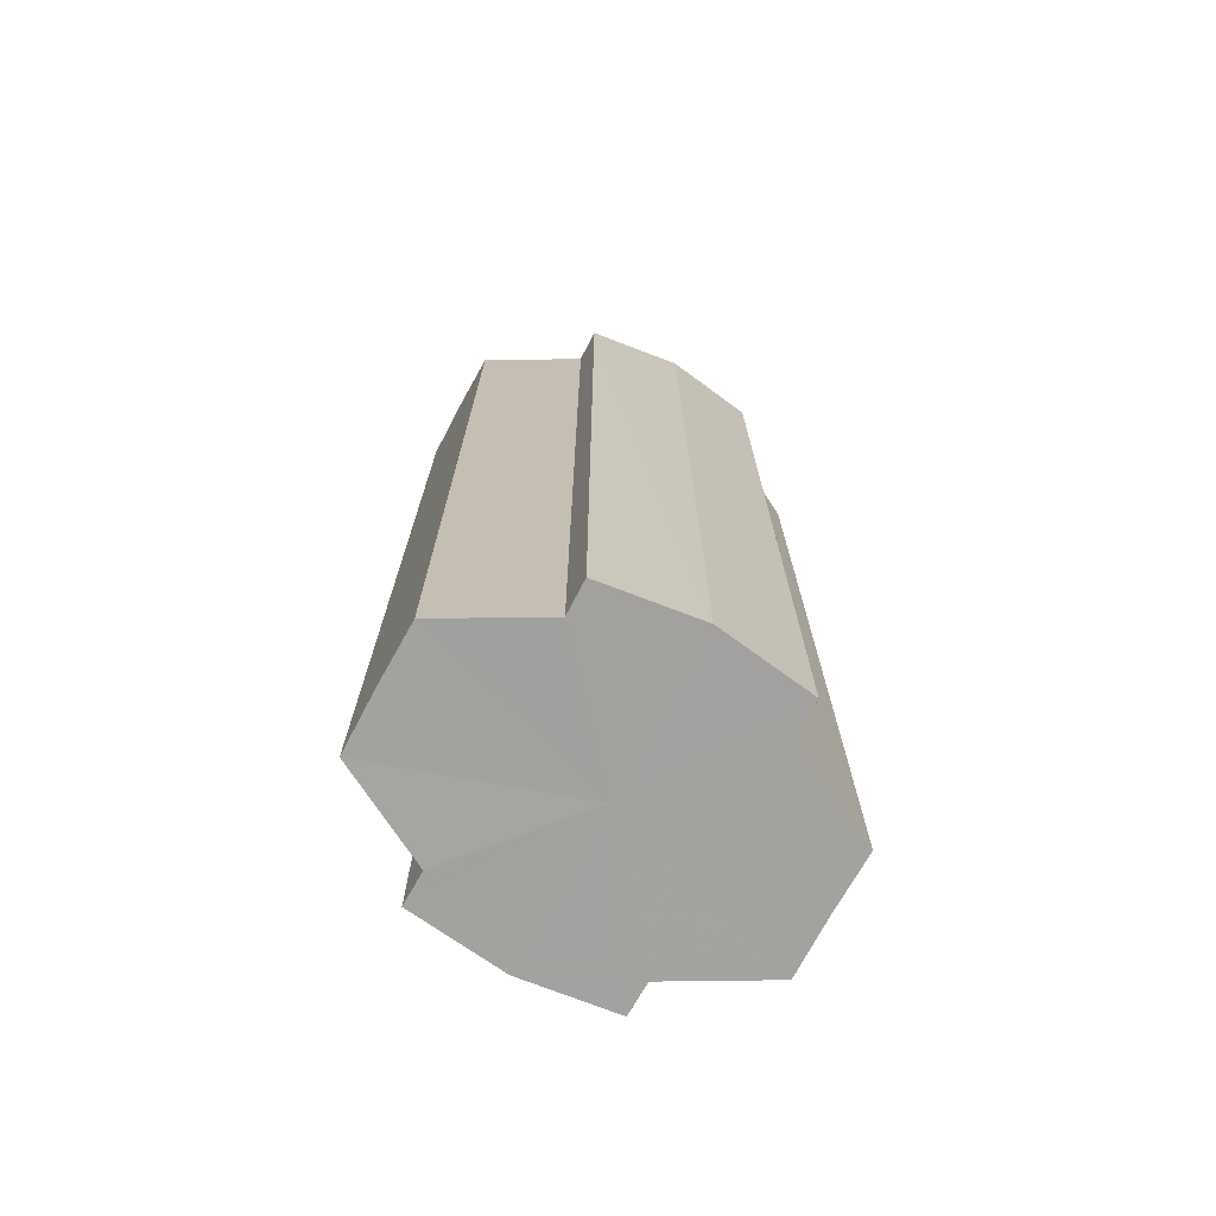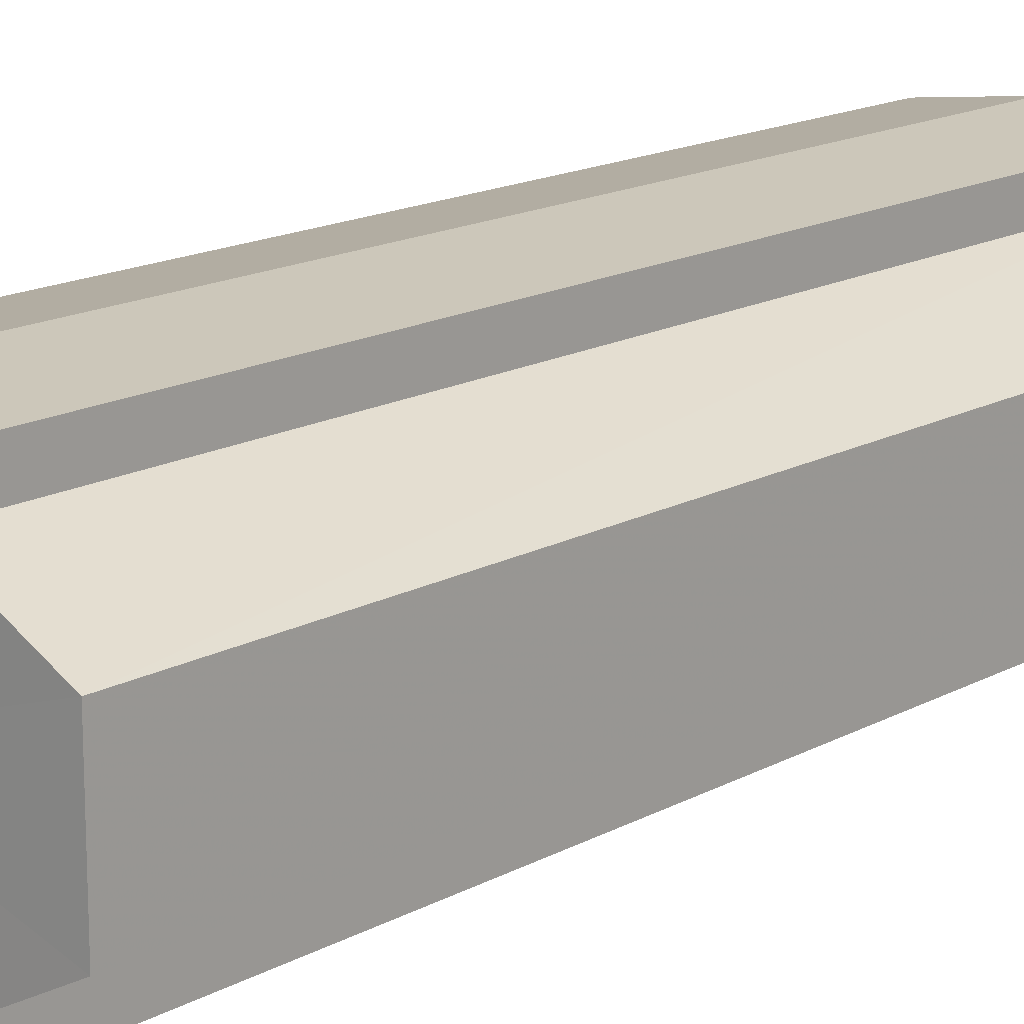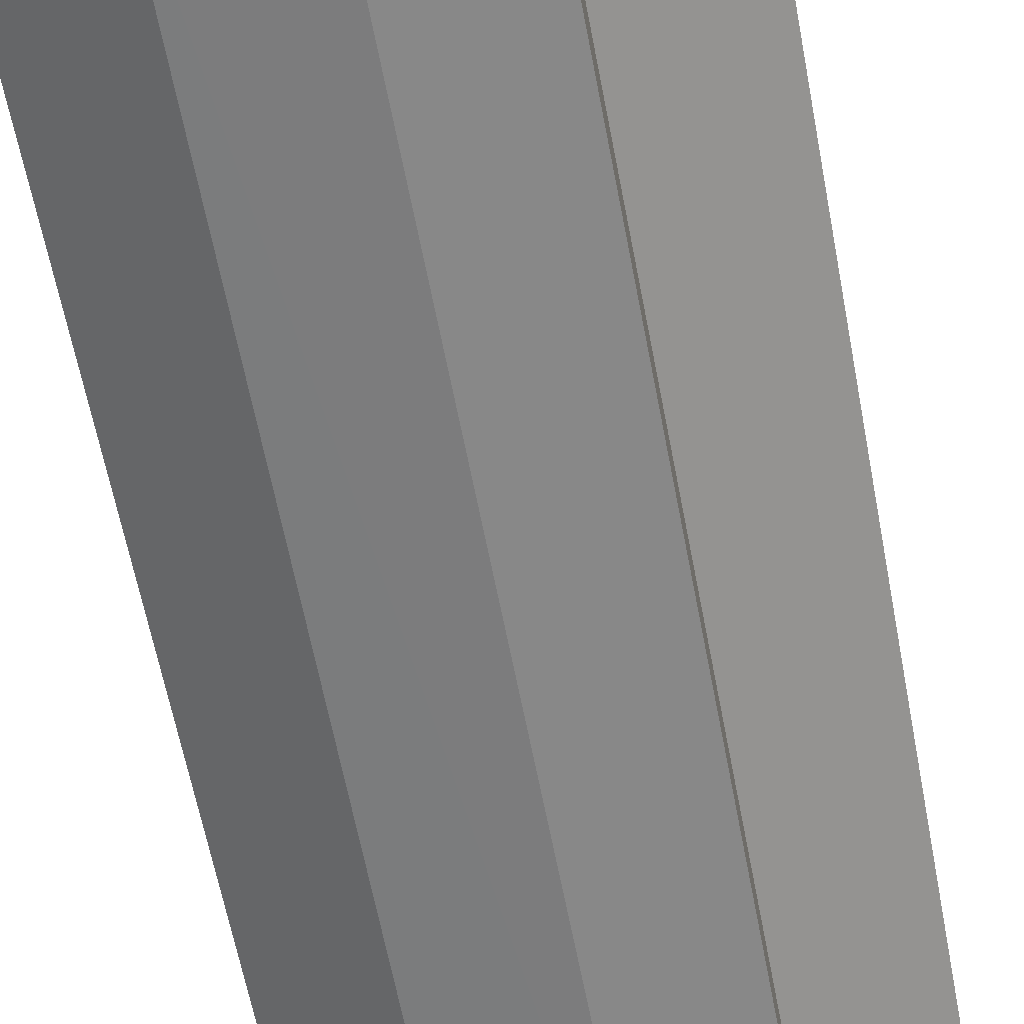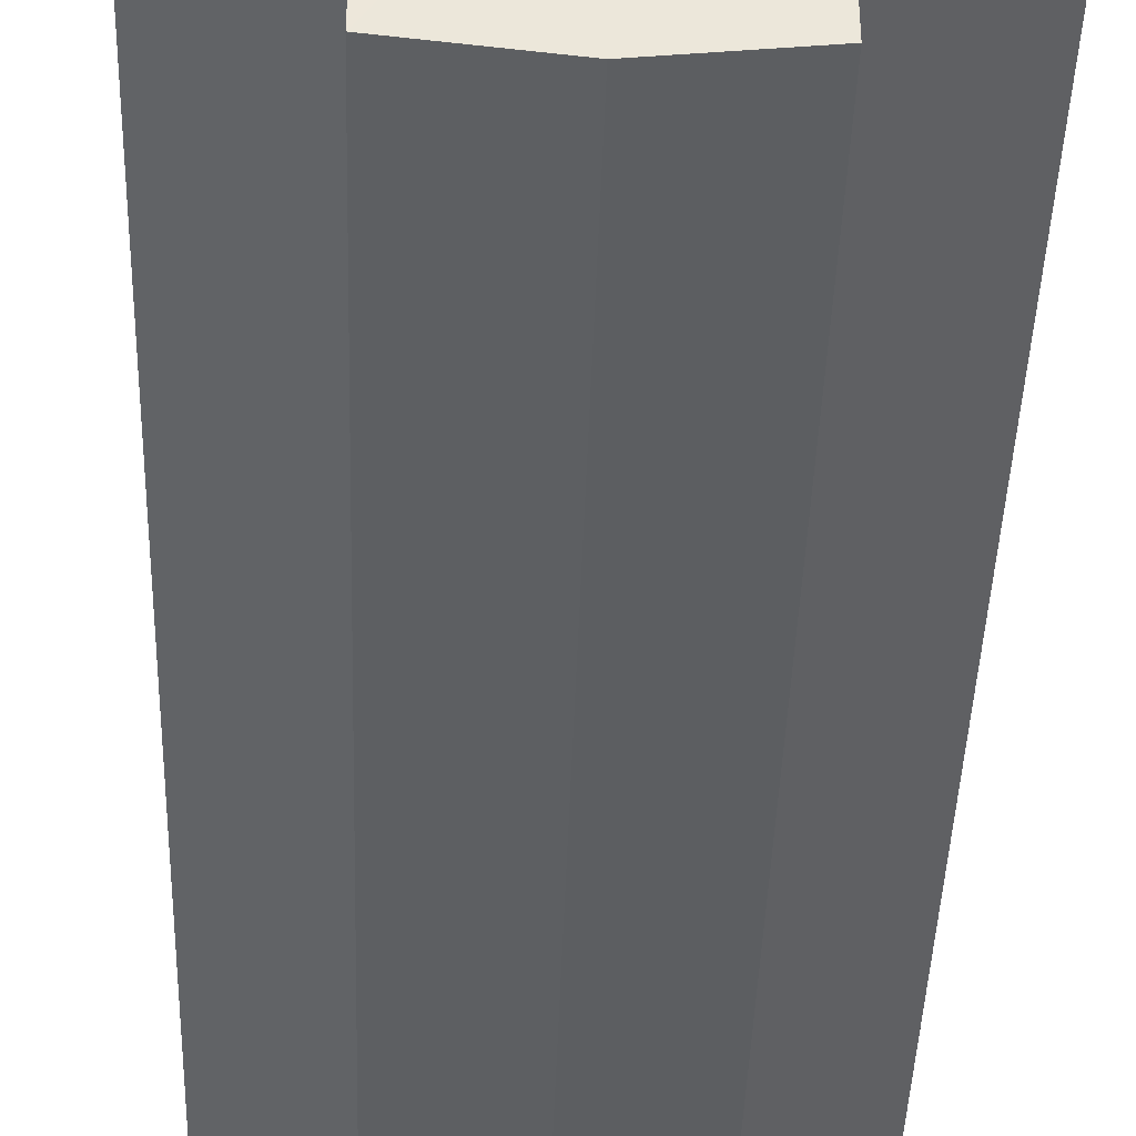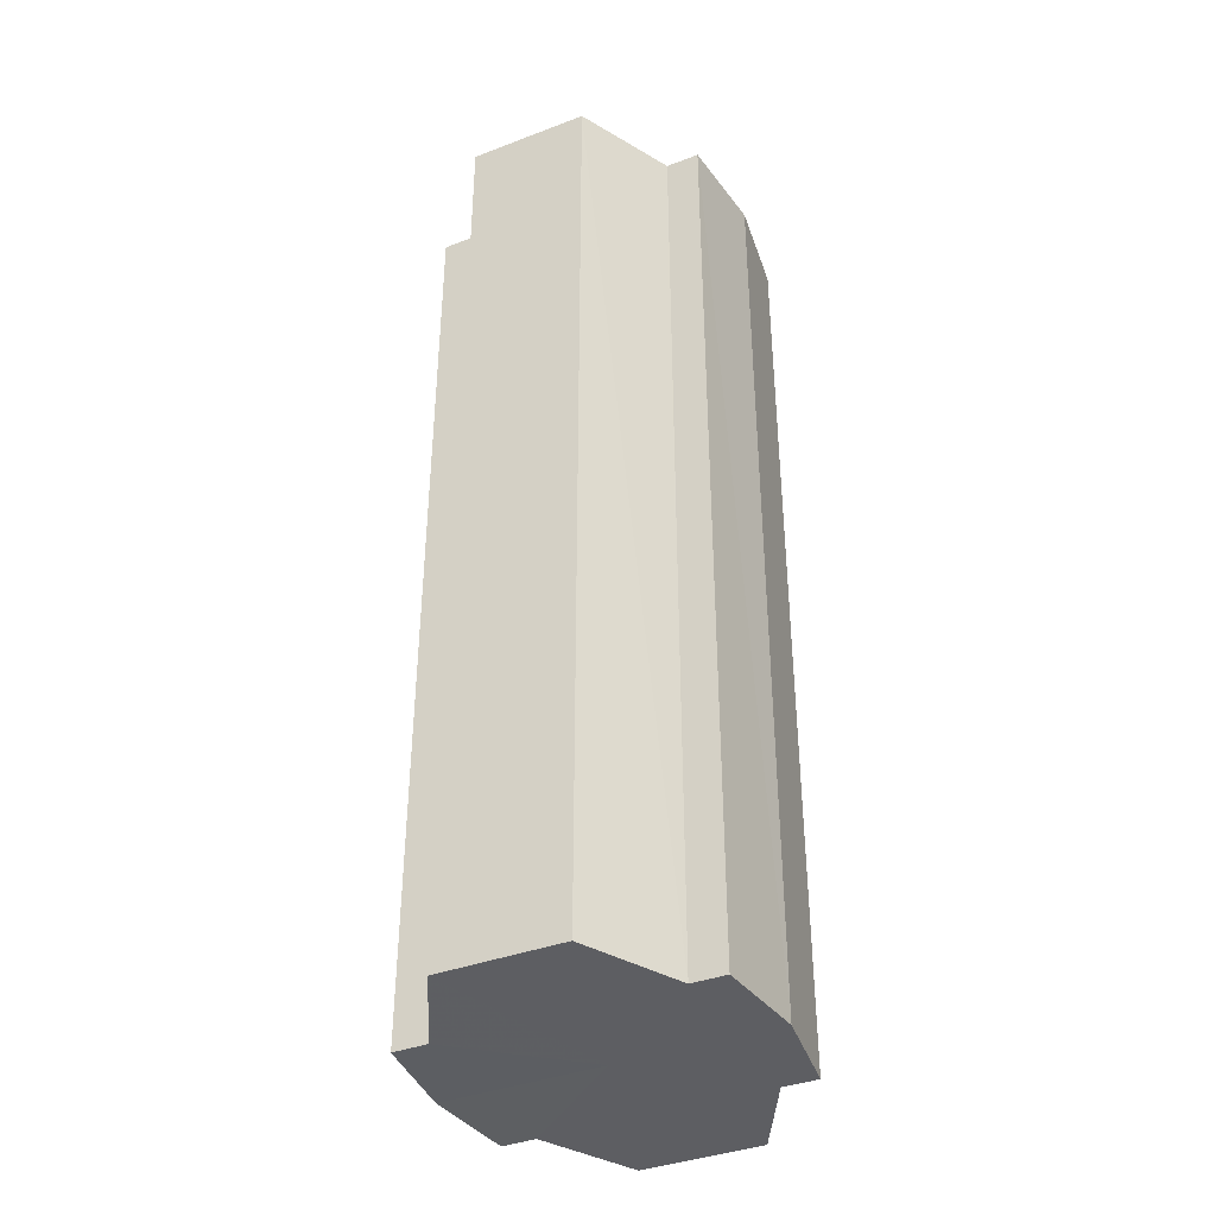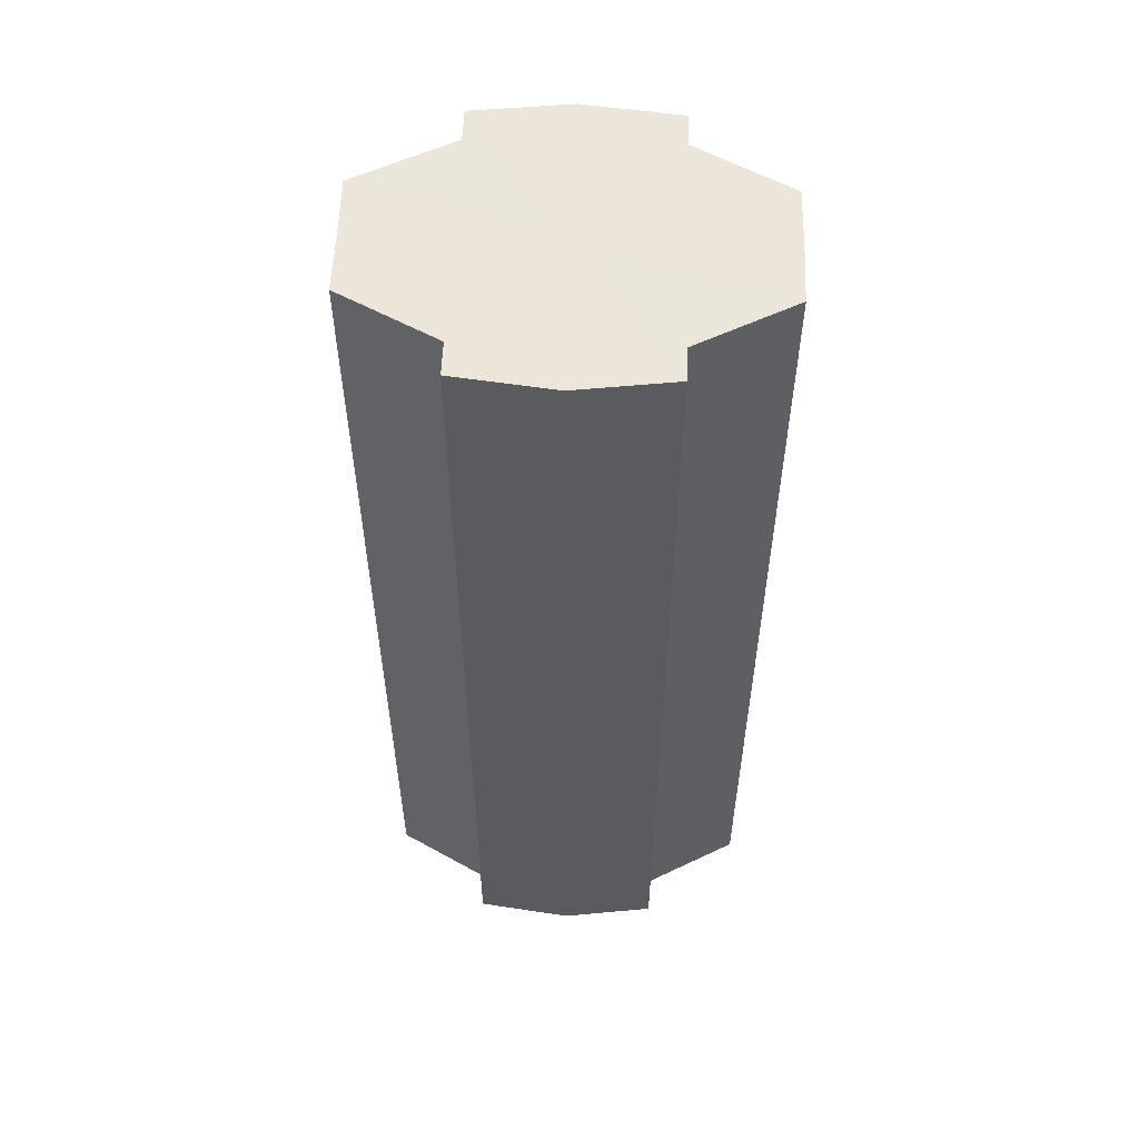
<metadata>
{"format":"obj","ext":"obj","renderer":"f3d","projection":"perspective","resolution":1024,"background":"white","views":[{"elev":-72.4,"azim":151.7,"up":"+Y"},{"elev":16.0,"azim":41.8,"up":"+Z"},{"elev":-61.0,"azim":10.6,"up":"+Z"},{"elev":-40.4,"azim":-1.8,"up":"+Z"},{"elev":-38.8,"azim":-64.6,"up":"+Y"},{"elev":55.6,"azim":1.9,"up":"+Y"}]}
</metadata>
<code>
o 22466
v 2222 1869 14.33
v 2222 1869 14.33
v 2222 1869 14.33
v 2222 1869 14.33
v 2222 1869 14.33
v 2222 1869 14.33
v 2222 1869 14.33
v 2222 1869 14.33
v 2222 1869 14.33
v 2222 1869 14.34
v 2222 1869 14.33
v 2222 1869 14.33
v 2222 1869 14.34
v 2222 1869 14.34
v 2222 1869 14.35
v 2222 1869 14.36
v 2222 1869 14.33
v 2222 1869 14.36
v 2222 1869 14.33
v 2222 1869 14.33
v 2222 1869 14.33
v 2222 1869 14.34
v 2222 1869 14.33
v 2222 1869 14.34
v 2222 1869 14.34
v 2222 1869 14.34
v 2222 1869 14.34
v 2222 1869 14.35
v 2222 1869 14.34
v 2222 1869 14.35
v 2222 1869 14.36
v 2222 1869 14.35
v 2222 1869 14.36
v 2222 1869 14.36
v 2222 1869 14.36
v 2222 1869 14.36
v 2222 1869 14.36
v 2222 1869 14.36
v 2222 1869 14.36
v 2222 1869 14.36
v 2222 1869 14.36
v 2222 1869 14.36
v 2222 1869 14.36
v 2222 1869 14.35
v 2222 1869 14.36
v 2222 1869 14.36
v 2222 1869 14.36
v 2222 1869 14.36
v 2222 1869 14.36
v 2222 1869 14.34
v 2222 1869 14.35
v 2222 1869 14.34
v 2222 1869 14.34
v 2222 1869 14.33
v 2222 1869 14.34
v 2222 1869 14.33
v 2222 1869 14.33
v 2222 1869 14.33
v 2222 1869 14.33
v 2222 1869 14.33
v 2222 1869 14.34
v 2222 1869 14.33
v 2222 1869 14.33
v 2222 1869 14.33
v 2222 1869 14.34
v 2222 1869 14.34
v 2222 1869 14.35
v 2222 1869 14.34
v 2222 1869 14.34
v 2222 1869 14.34
v 2222 1869 14.36
v 2222 1869 14.35
v 2222 1869 14.36
v 2222 1869 14.36
v 2222 1869 14.34
v 2222 1869 14.34
v 2222 1869 14.35
v 2222 1869 14.35
v 2222 1869 14.36
v 2222 1869 14.36
v 2222 1869 14.36
v 2222 1869 14.34
v 2222 1869 14.33
v 2222 1869 14.33
v 2222 1869 14.33
v 2222 1869 14.33
v 2222 1869 14.33
v 2222 1869 14.34
v 2222 1869 14.34
v 2222 1869 14.34
v 2222 1869 14.34
v 2222 1869 14.35
v 2222 1869 14.35
v 2222 1869 14.36
v 2222 1869 14.36
v 2222 1869 14.36
v 2222 1869 14.36
v 2222 1869 14.36
f 1 2 3
f 4 1 5
f 5 6 7
f 7 8 9
f 10 8 11
f 10 12 8
f 10 13 12
f 10 14 13
f 10 15 14
f 10 16 15
f 10 11 17
f 10 18 16
f 19 17 20
f 10 17 21
f 22 23 19
f 10 21 24
f 25 26 22
f 10 24 27
f 28 29 25
f 10 27 30
f 31 32 28
f 10 30 33
f 34 35 31
f 10 33 36
f 10 36 37
f 10 37 18
f 38 36 39
f 40 41 34
f 42 43 38
f 41 44 45
f 46 47 42
f 47 48 49
f 44 50 51
f 50 52 53
f 52 54 55
f 54 56 57
f 58 59 60
f 59 61 62
f 60 63 64
f 61 65 66
f 65 67 68
f 64 69 70
f 67 71 72
f 71 73 74
f 70 75 76
f 76 77 78
f 78 79 80
f 80 18 81
f 82 83 84
f 82 85 83
f 82 84 86
f 82 87 85
f 82 86 88
f 82 89 87
f 82 88 90
f 82 91 89
f 82 90 92
f 82 93 91
f 82 92 94
f 82 95 93
f 82 94 96
f 82 97 95
f 82 96 98
f 82 98 97

</code>
